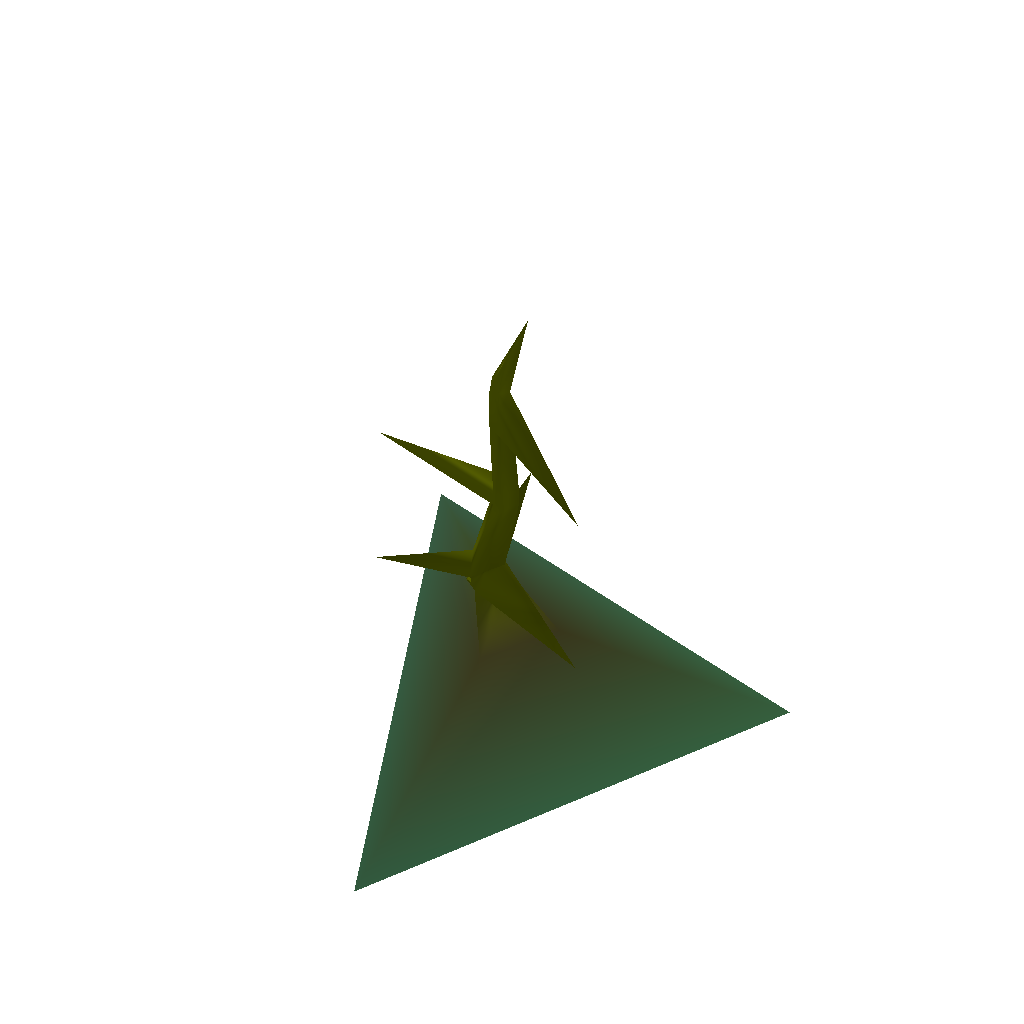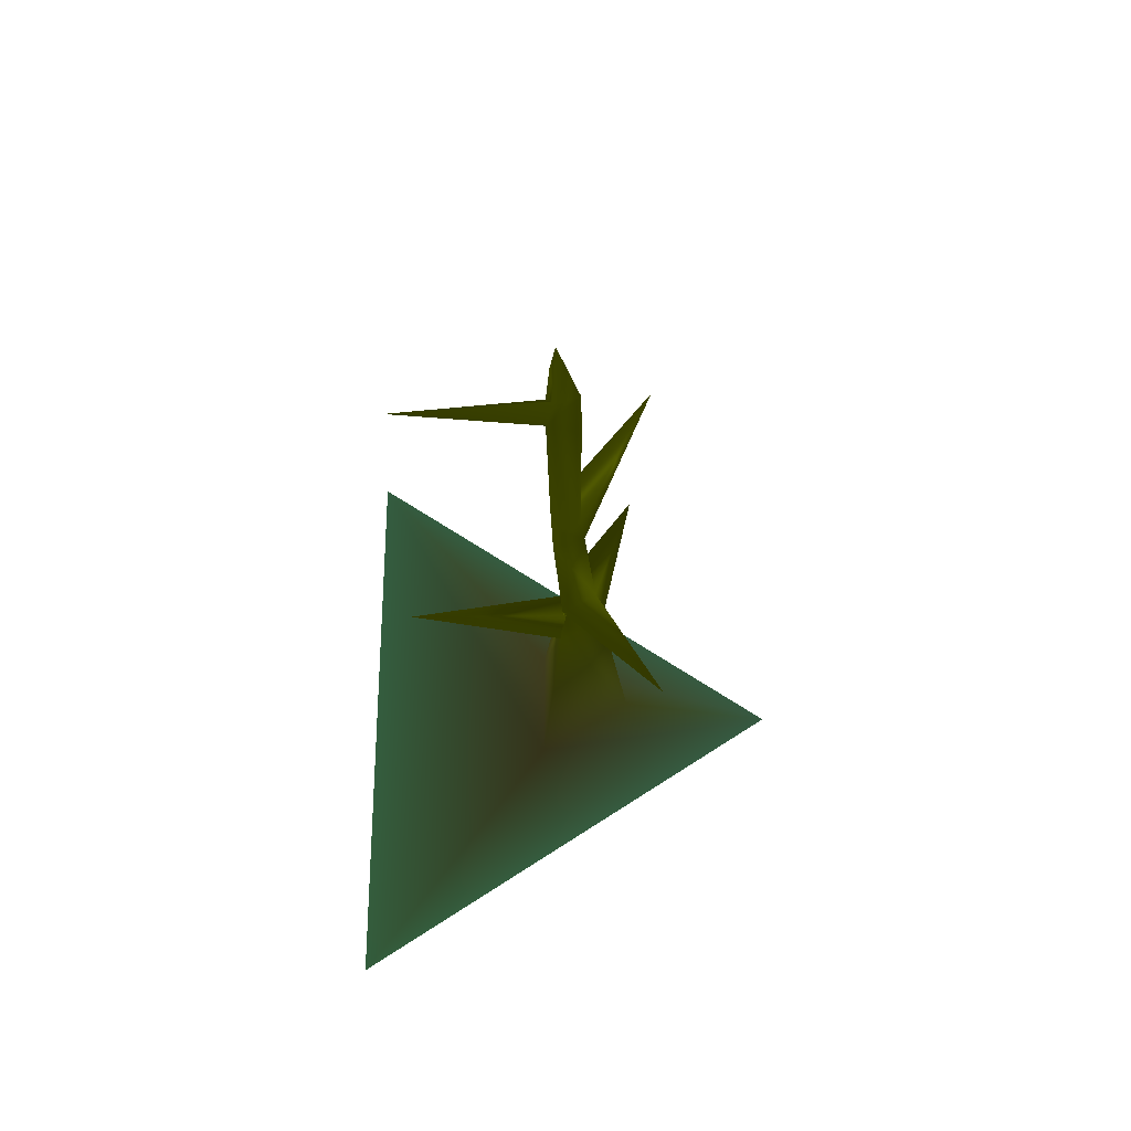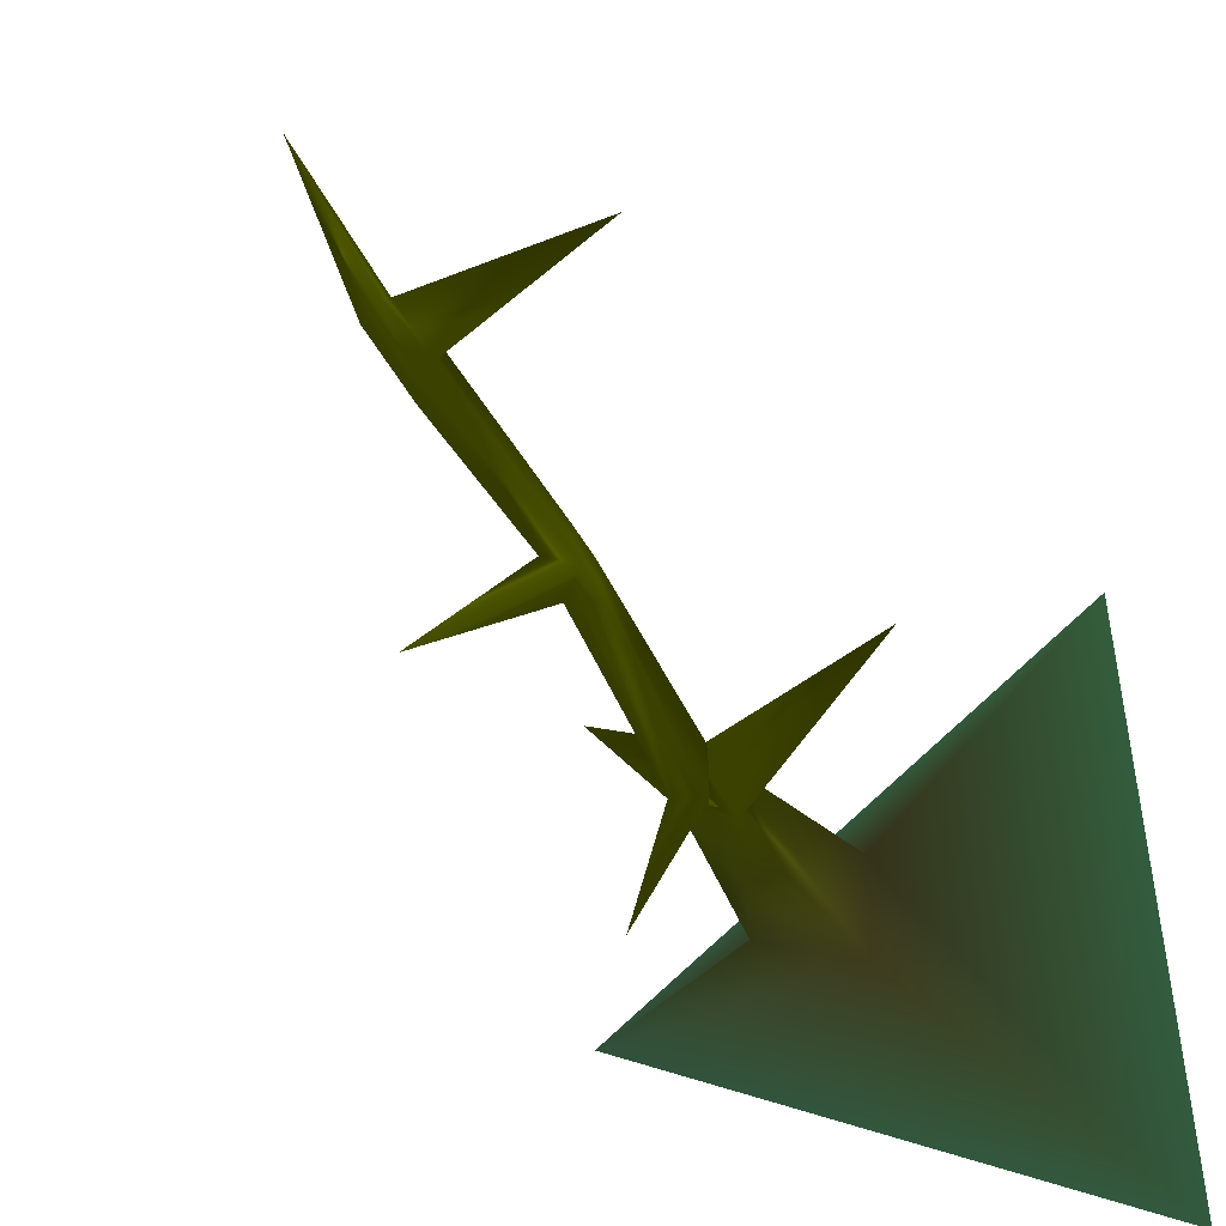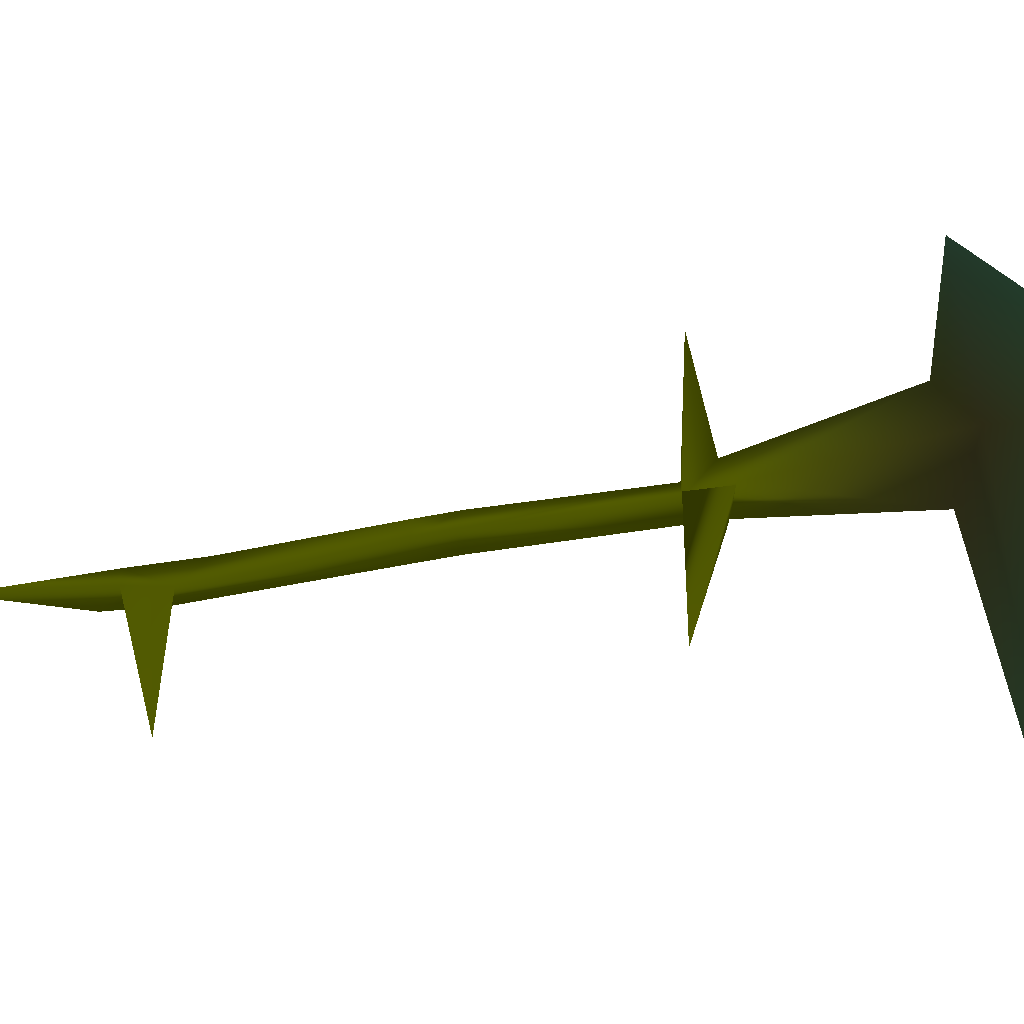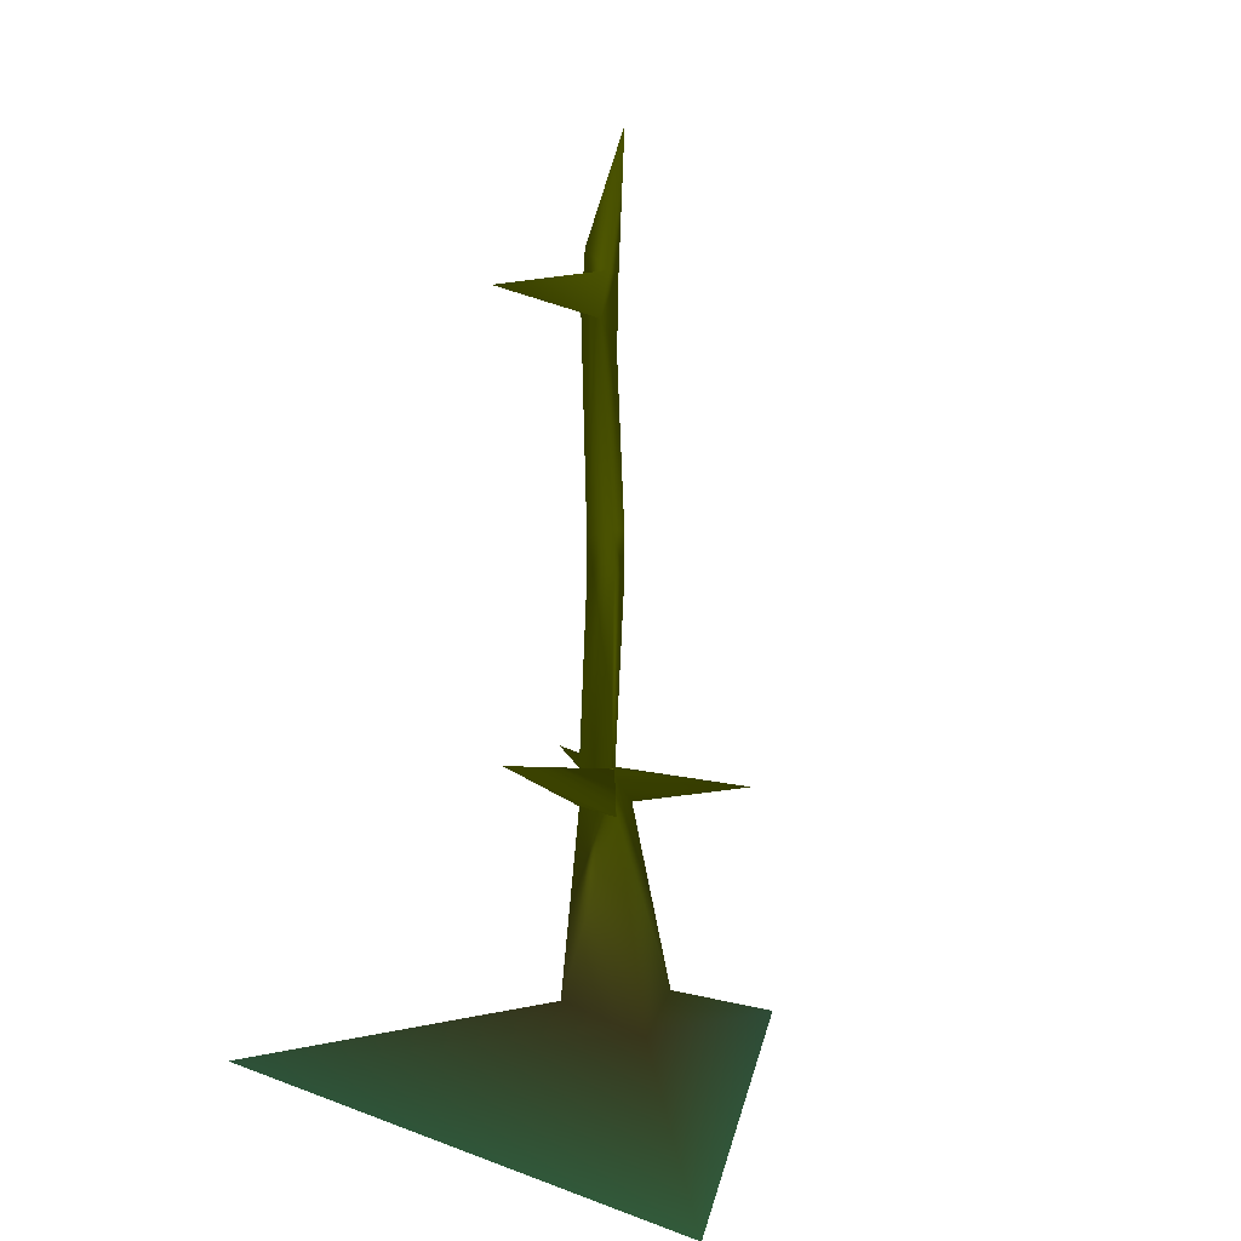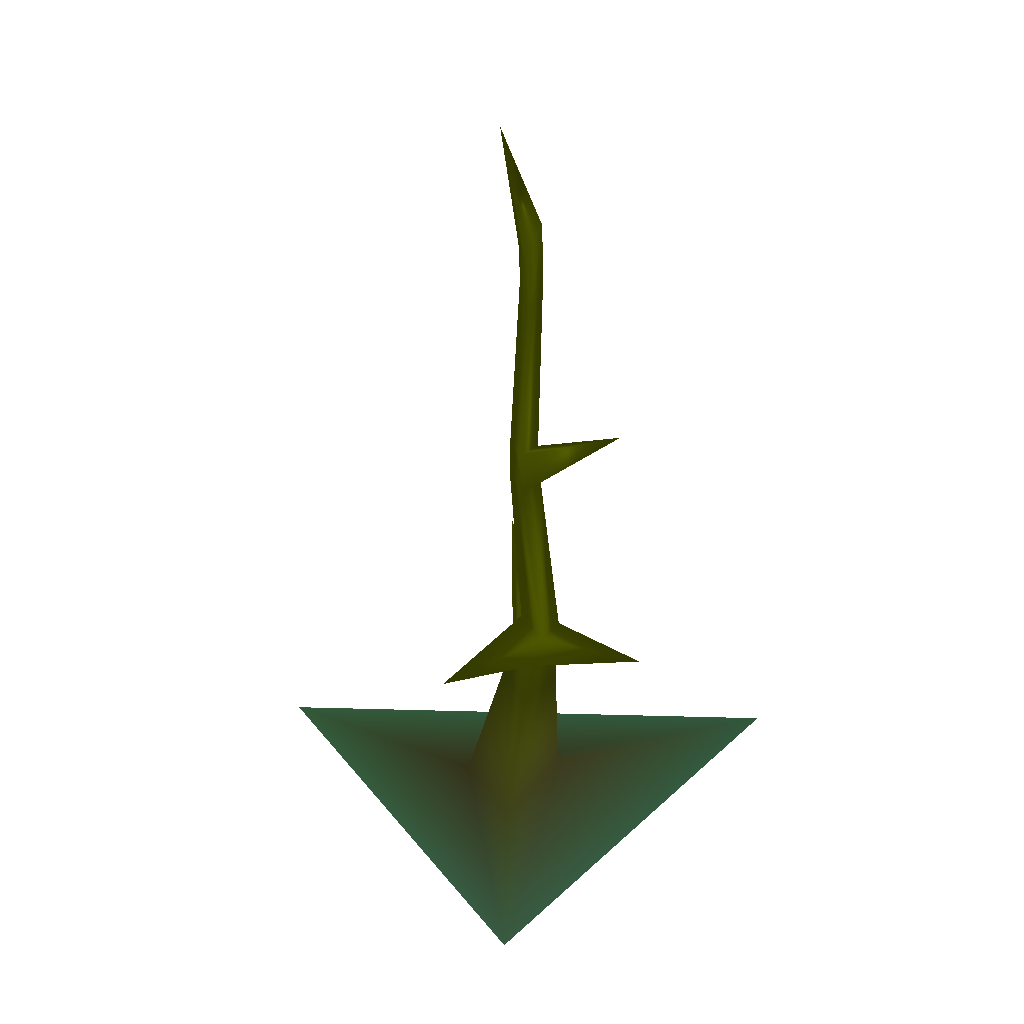
<metadata>
{"format":"obj","ext":"obj","renderer":"f3d","projection":"perspective","resolution":1024,"background":"white","views":[{"elev":66.6,"azim":-111.4,"up":"+Y"},{"elev":64.5,"azim":2.1,"up":"+Y"},{"elev":-42.9,"azim":-153.2,"up":"+Z"},{"elev":54.3,"azim":-100.5,"up":"+Z"},{"elev":8.9,"azim":-45.5,"up":"+Y"},{"elev":30.9,"azim":95.0,"up":"+Y"}]}
</metadata>
<code>
o SM_Tree2
v 0.567 0.4912 0.08142 0.1294 0.1412 0.0549
v -0.3812 0.3761 0.6568 0.1176 0.1137 0.0588
v -0.412 0.4862 -0.4524 0.1333 0.1294 0.0667
v 0.2482 2.393 -0.1385 0.1686 0.1882 0.0039
v 0.0423 4.6 -0.03923 0.1686 0.1882 0.0039
v -0.01089 7.436 -0.06228 0.1686 0.1882 0.0039
v -0.2259 8.762 0.2246 0.1686 0.1882 0.0039
v -0.2458 7.468 0.03582 0.1686 0.1882 0.0039
v -0.2694 4.714 0.1339 0.1686 0.1882 0.0039
v -0.1893 2.359 0.09452 0.1686 0.1882 0.0039
v -0.3028 7.667 -0.208 0.1686 0.1882 0.0039
v -0.2868 4.645 -0.2071 0.1686 0.1882 0.0039
v -0.1952 2.385 -0.4101 0.1686 0.1882 0.0039
v -0.000751 5.043 0.003333 0.1686 0.1882 0.0039
v -0.282 5.104 0.1245 0.1686 0.1882 0.0039
v -0.3115 5.008 -0.1822 0.1686 0.1882 0.0039
v 0.1673 2.728 -0.2856 0.1686 0.1882 0.0039
v -0.1789 2.804 -0.01372 0.1686 0.1882 0.0039
v -0.1561 2.742 -0.4517 0.1686 0.1882 0.0039
v -0.002985 6.701 -0.09212 0.1686 0.1882 0.0039
v -0.331 7.031 0.0257 0.1686 0.1882 0.0039
v -0.3418 7.081 -0.2226 0.1686 0.1882 0.0039
v -0.1413 2.799 0.01461 0.1686 0.1882 0.0039
v -0.2141 2.361 0.09512 0.1686 0.1882 0.0039
v -0.1397 2.729 -0.4996 0.1686 0.1882 0.0039
v -0.2209 2.39 -0.4057 0.1686 0.1882 0.0039
v -1.788 3.118 0.2332 0.1686 0.1882 0.0039
v 0.6553 5.685 -1.122 0.1686 0.1882 0.0039
v -1.789 7.36 0.1407 0.1686 0.1882 0.0039
v 0.9349 2.574 0.7819 0.1686 0.1882 0.0039
v 0.5118 2.721 -1.413 0.1686 0.1882 0.0039
v 2.211 -0.1214 -0.02264 0.1137 0.1882 0.1412
v -2.335 -0.3033 3.169 0.1098 0.2 0.1333
v -2.506 -0.2157 -2.978 0.1059 0.1922 0.1373
f 13 1 3
f 12 17 19
f 11 20 22
f 10 3 2
f 9 19 18
f 1 10 2
f 17 9 18
f 6 21 20
f 5 15 9
f 15 12 9
f 16 5 12
f 4 18 10
f 18 24 10
f 19 4 13
f 6 7 8
f 7 11 8
f 7 6 11
f 14 21 15
f 21 16 15
f 22 14 16
f 26 27 23
f 10 26 13
f 19 23 18
f 13 25 19
f 13 4 1
f 12 5 17
f 11 6 20
f 10 13 3
f 9 12 19
f 8 11 22
f 1 4 10
f 17 5 9
f 6 8 21
f 5 14 15
f 15 16 12
f 18 23 24
f 19 31 4
f 14 20 21
f 21 22 16
f 22 20 14
f 23 25 26
f 10 24 26
f 19 25 23
f 13 26 25
f 24 27 26
f 23 27 24
f 14 28 16
f 8 29 21
f 17 30 4
f 8 22 29
f 5 16 28
f 18 4 30
f 14 5 28
f 22 21 29
f 17 18 30
f 19 17 31
f 17 4 31
f 3 32 34
f 2 34 33
f 2 32 1
f 3 1 32
f 2 3 34
f 2 33 32

</code>
